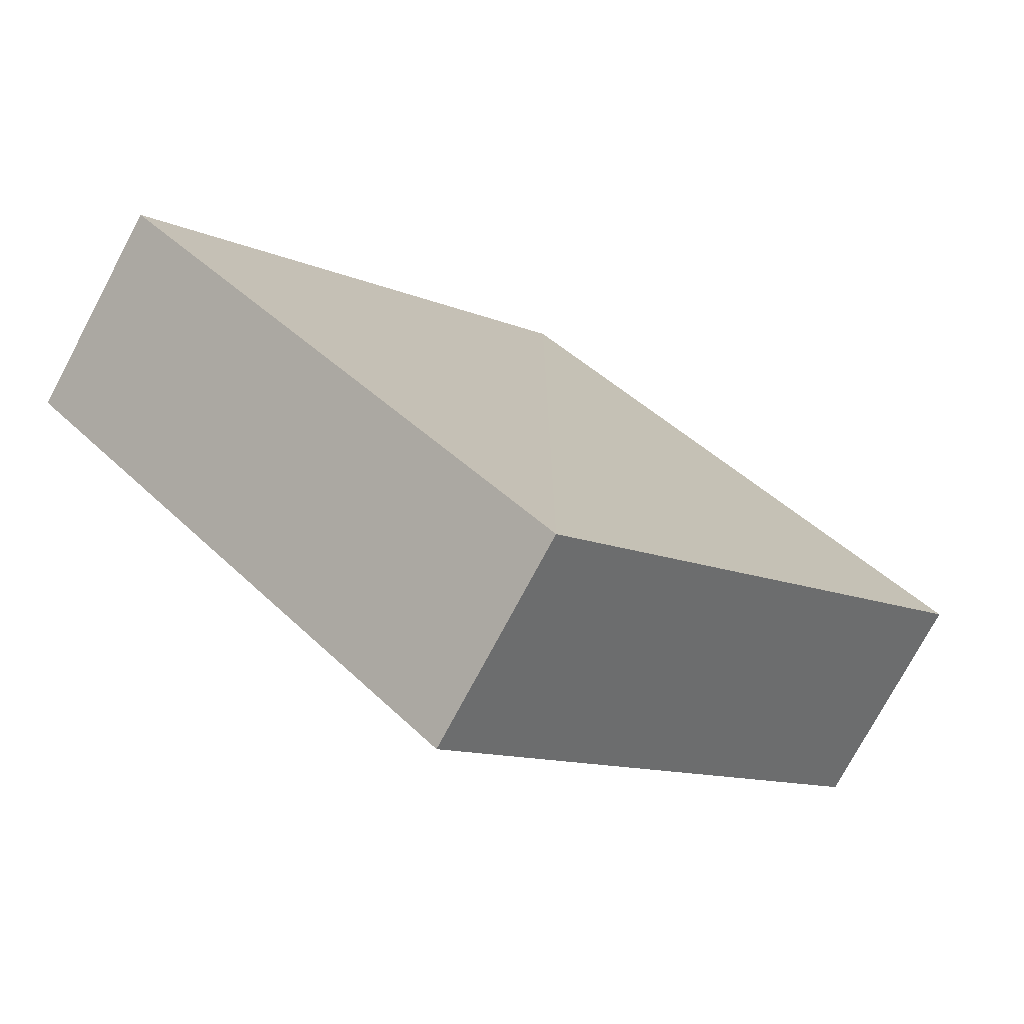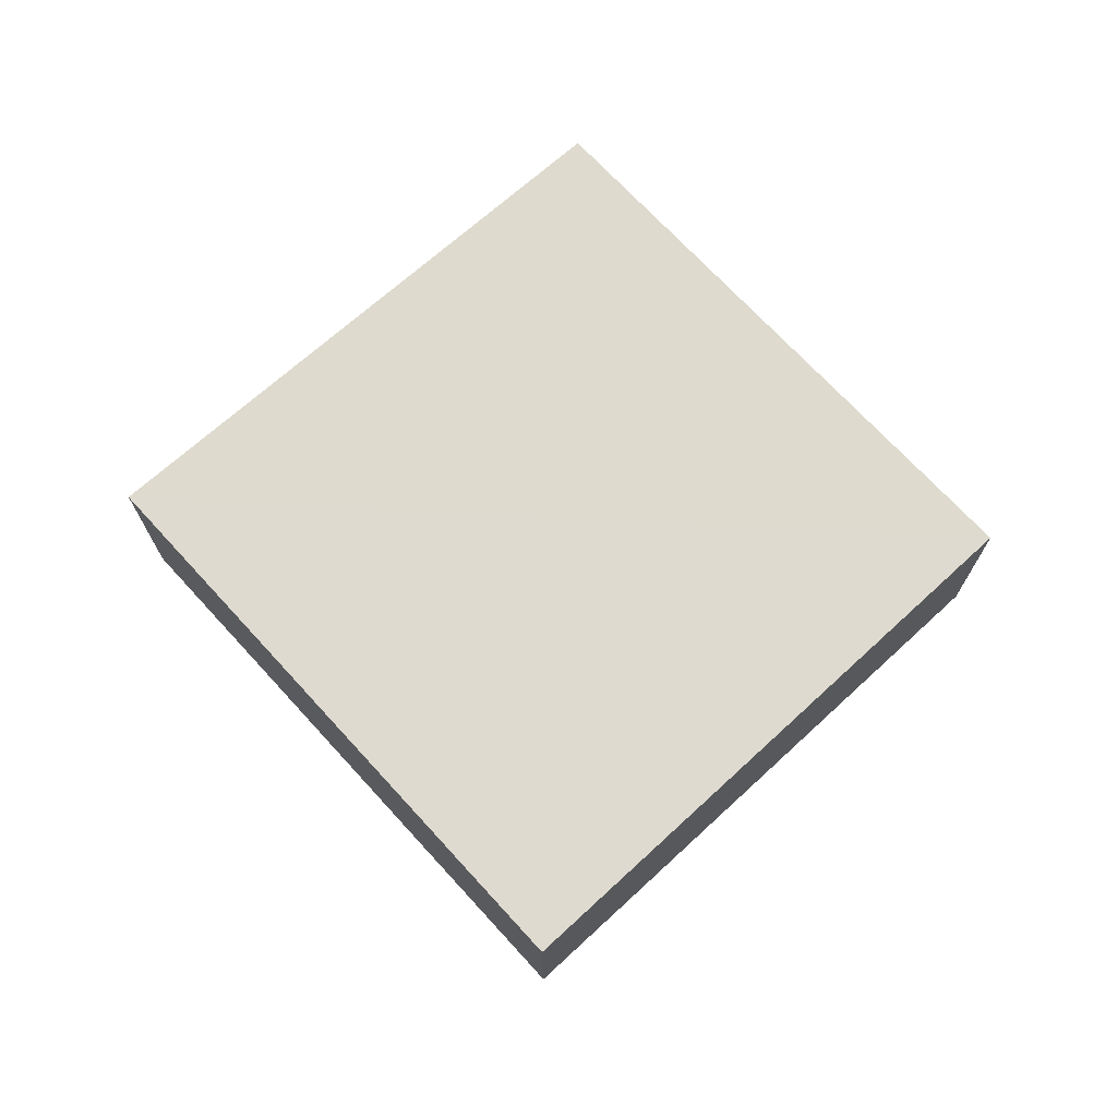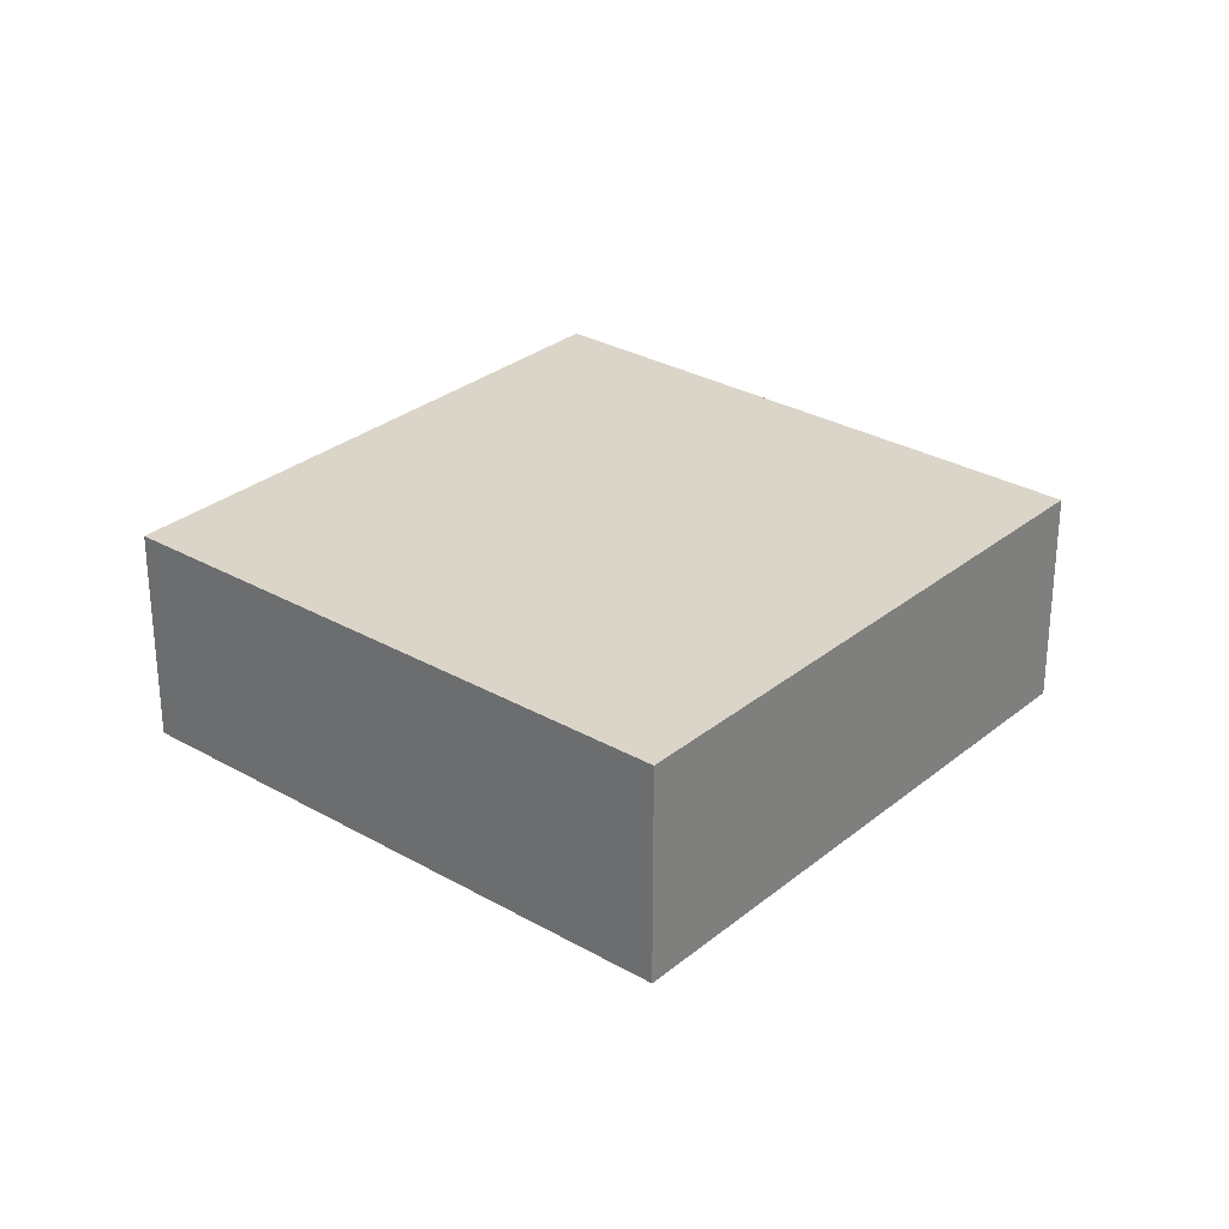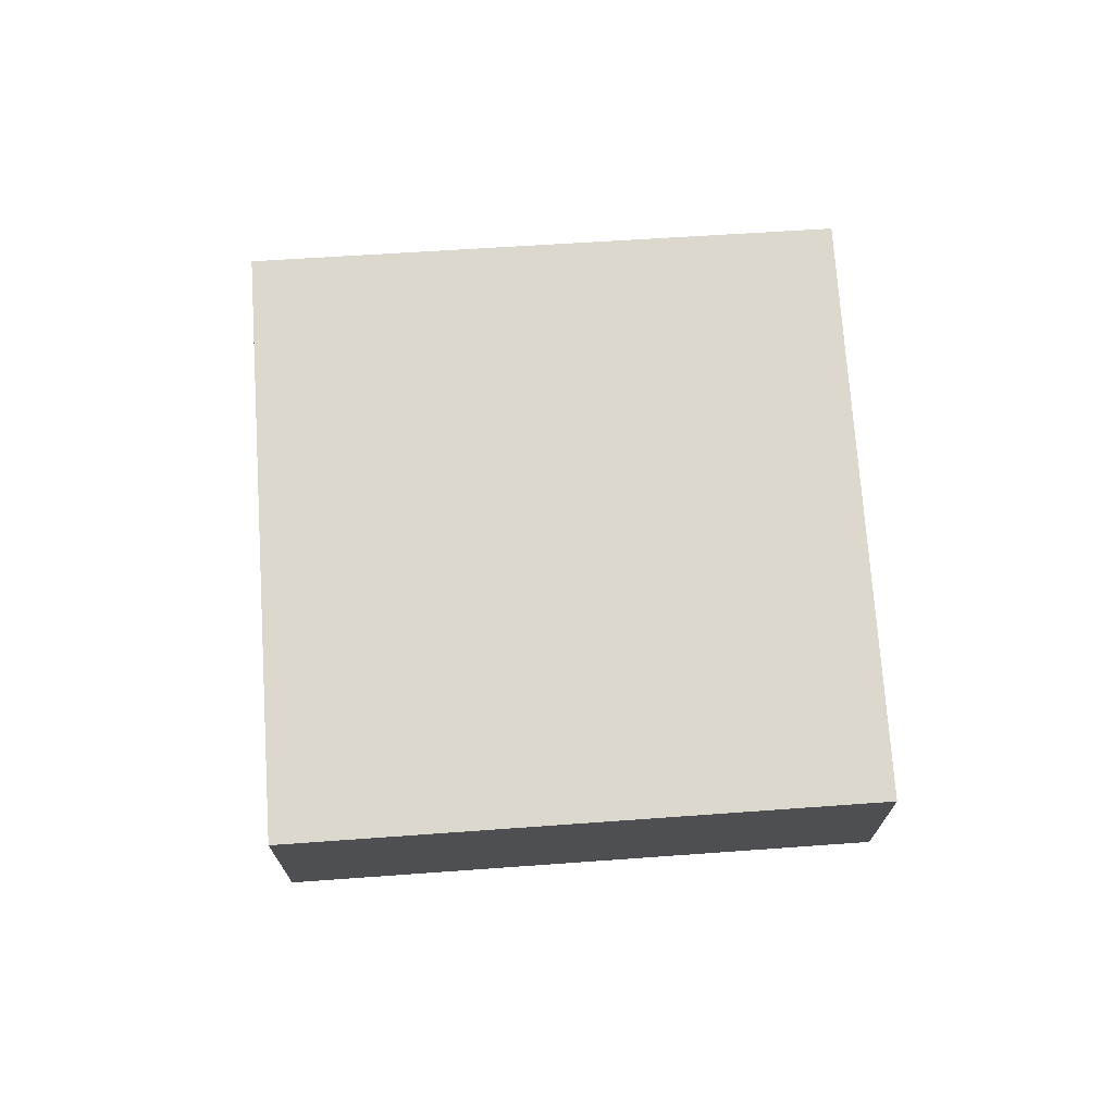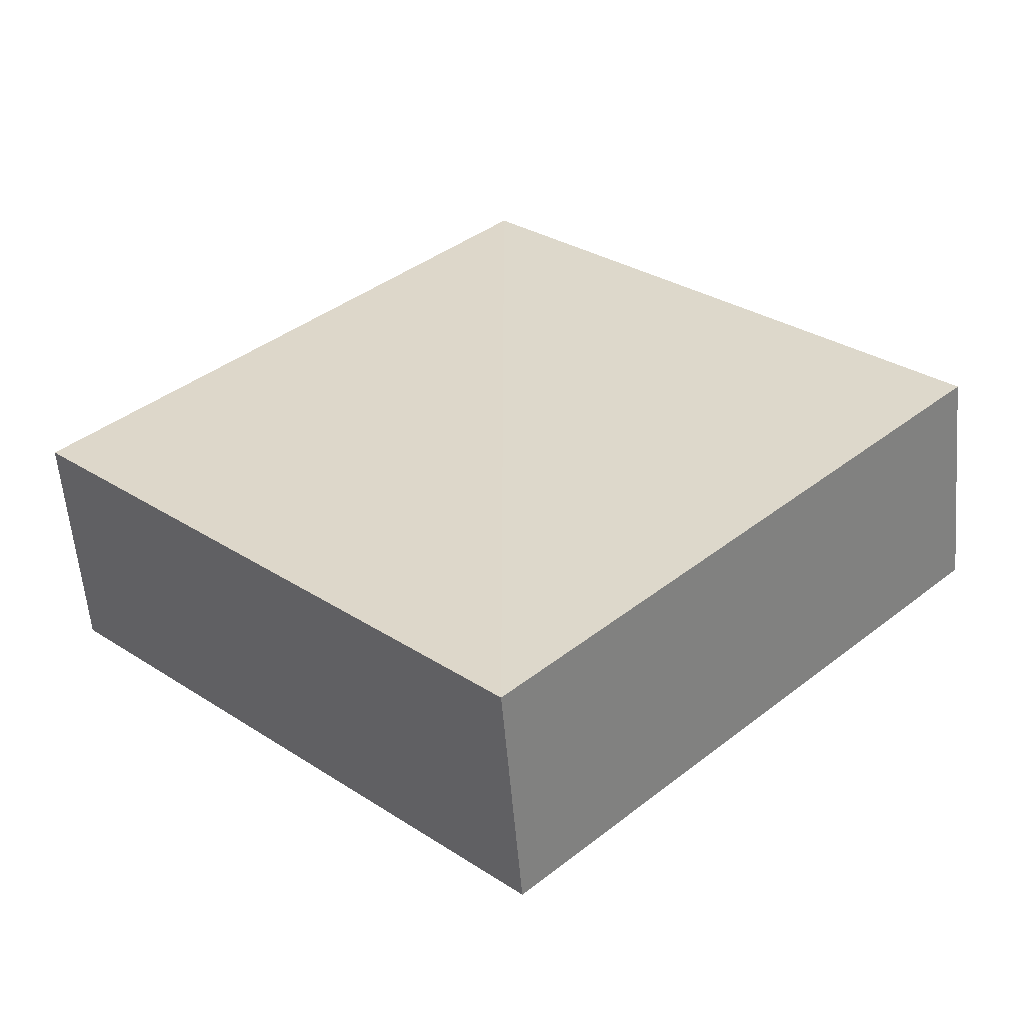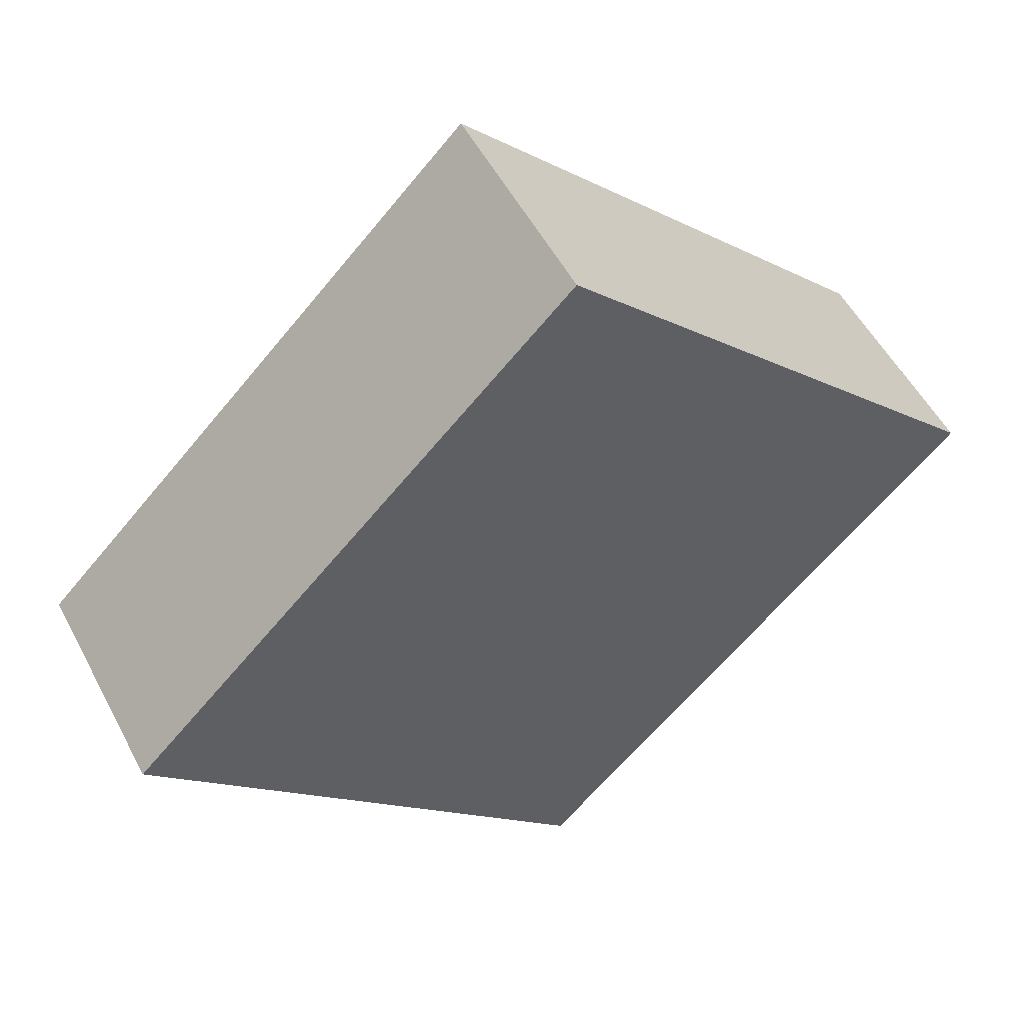
<metadata>
{"format":"obj","ext":"obj","renderer":"f3d","projection":"perspective","resolution":1024,"background":"white","views":[{"elev":-75.2,"azim":152.9,"up":"+Y"},{"elev":70.7,"azim":92.6,"up":"+Z"},{"elev":29.3,"azim":175.0,"up":"+Z"},{"elev":72.1,"azim":41.3,"up":"+Z"},{"elev":-57.1,"azim":-175.3,"up":"+Y"},{"elev":52.7,"azim":-27.0,"up":"+Y"}]}
</metadata>
<code>
o 10100
v 2216 1883 8.365
v 2216 1883 8.36
v 2216 1883 8.365
v 2216 1883 8.36
v 2216 1883 8.36
v 2216 1883 8.36
v 2216 1883 8.365
v 2216 1883 8.365
v 2216 1883 8.36
v 2216 1883 8.36
v 2216 1883 8.365
v 2216 1883 8.365
v 2216 1883 8.36
v 2216 1883 8.365
v 2216 1883 8.36
v 2216 1883 8.365
v 2216 1883 8.365
v 2216 1883 8.365
v 2216 1883 8.36
v 2216 1883 8.36
v 2216 1883 8.365
v 2216 1883 8.365
v 2216 1883 8.36
v 2216 1883 8.36
f 1 2 3
f 4 2 5
f 6 7 5
f 4 8 9
f 6 10 9
f 11 10 12
f 13 14 15
f 16 14 17
f 18 19 17
f 16 20 21
f 18 22 21
f 23 22 24

</code>
